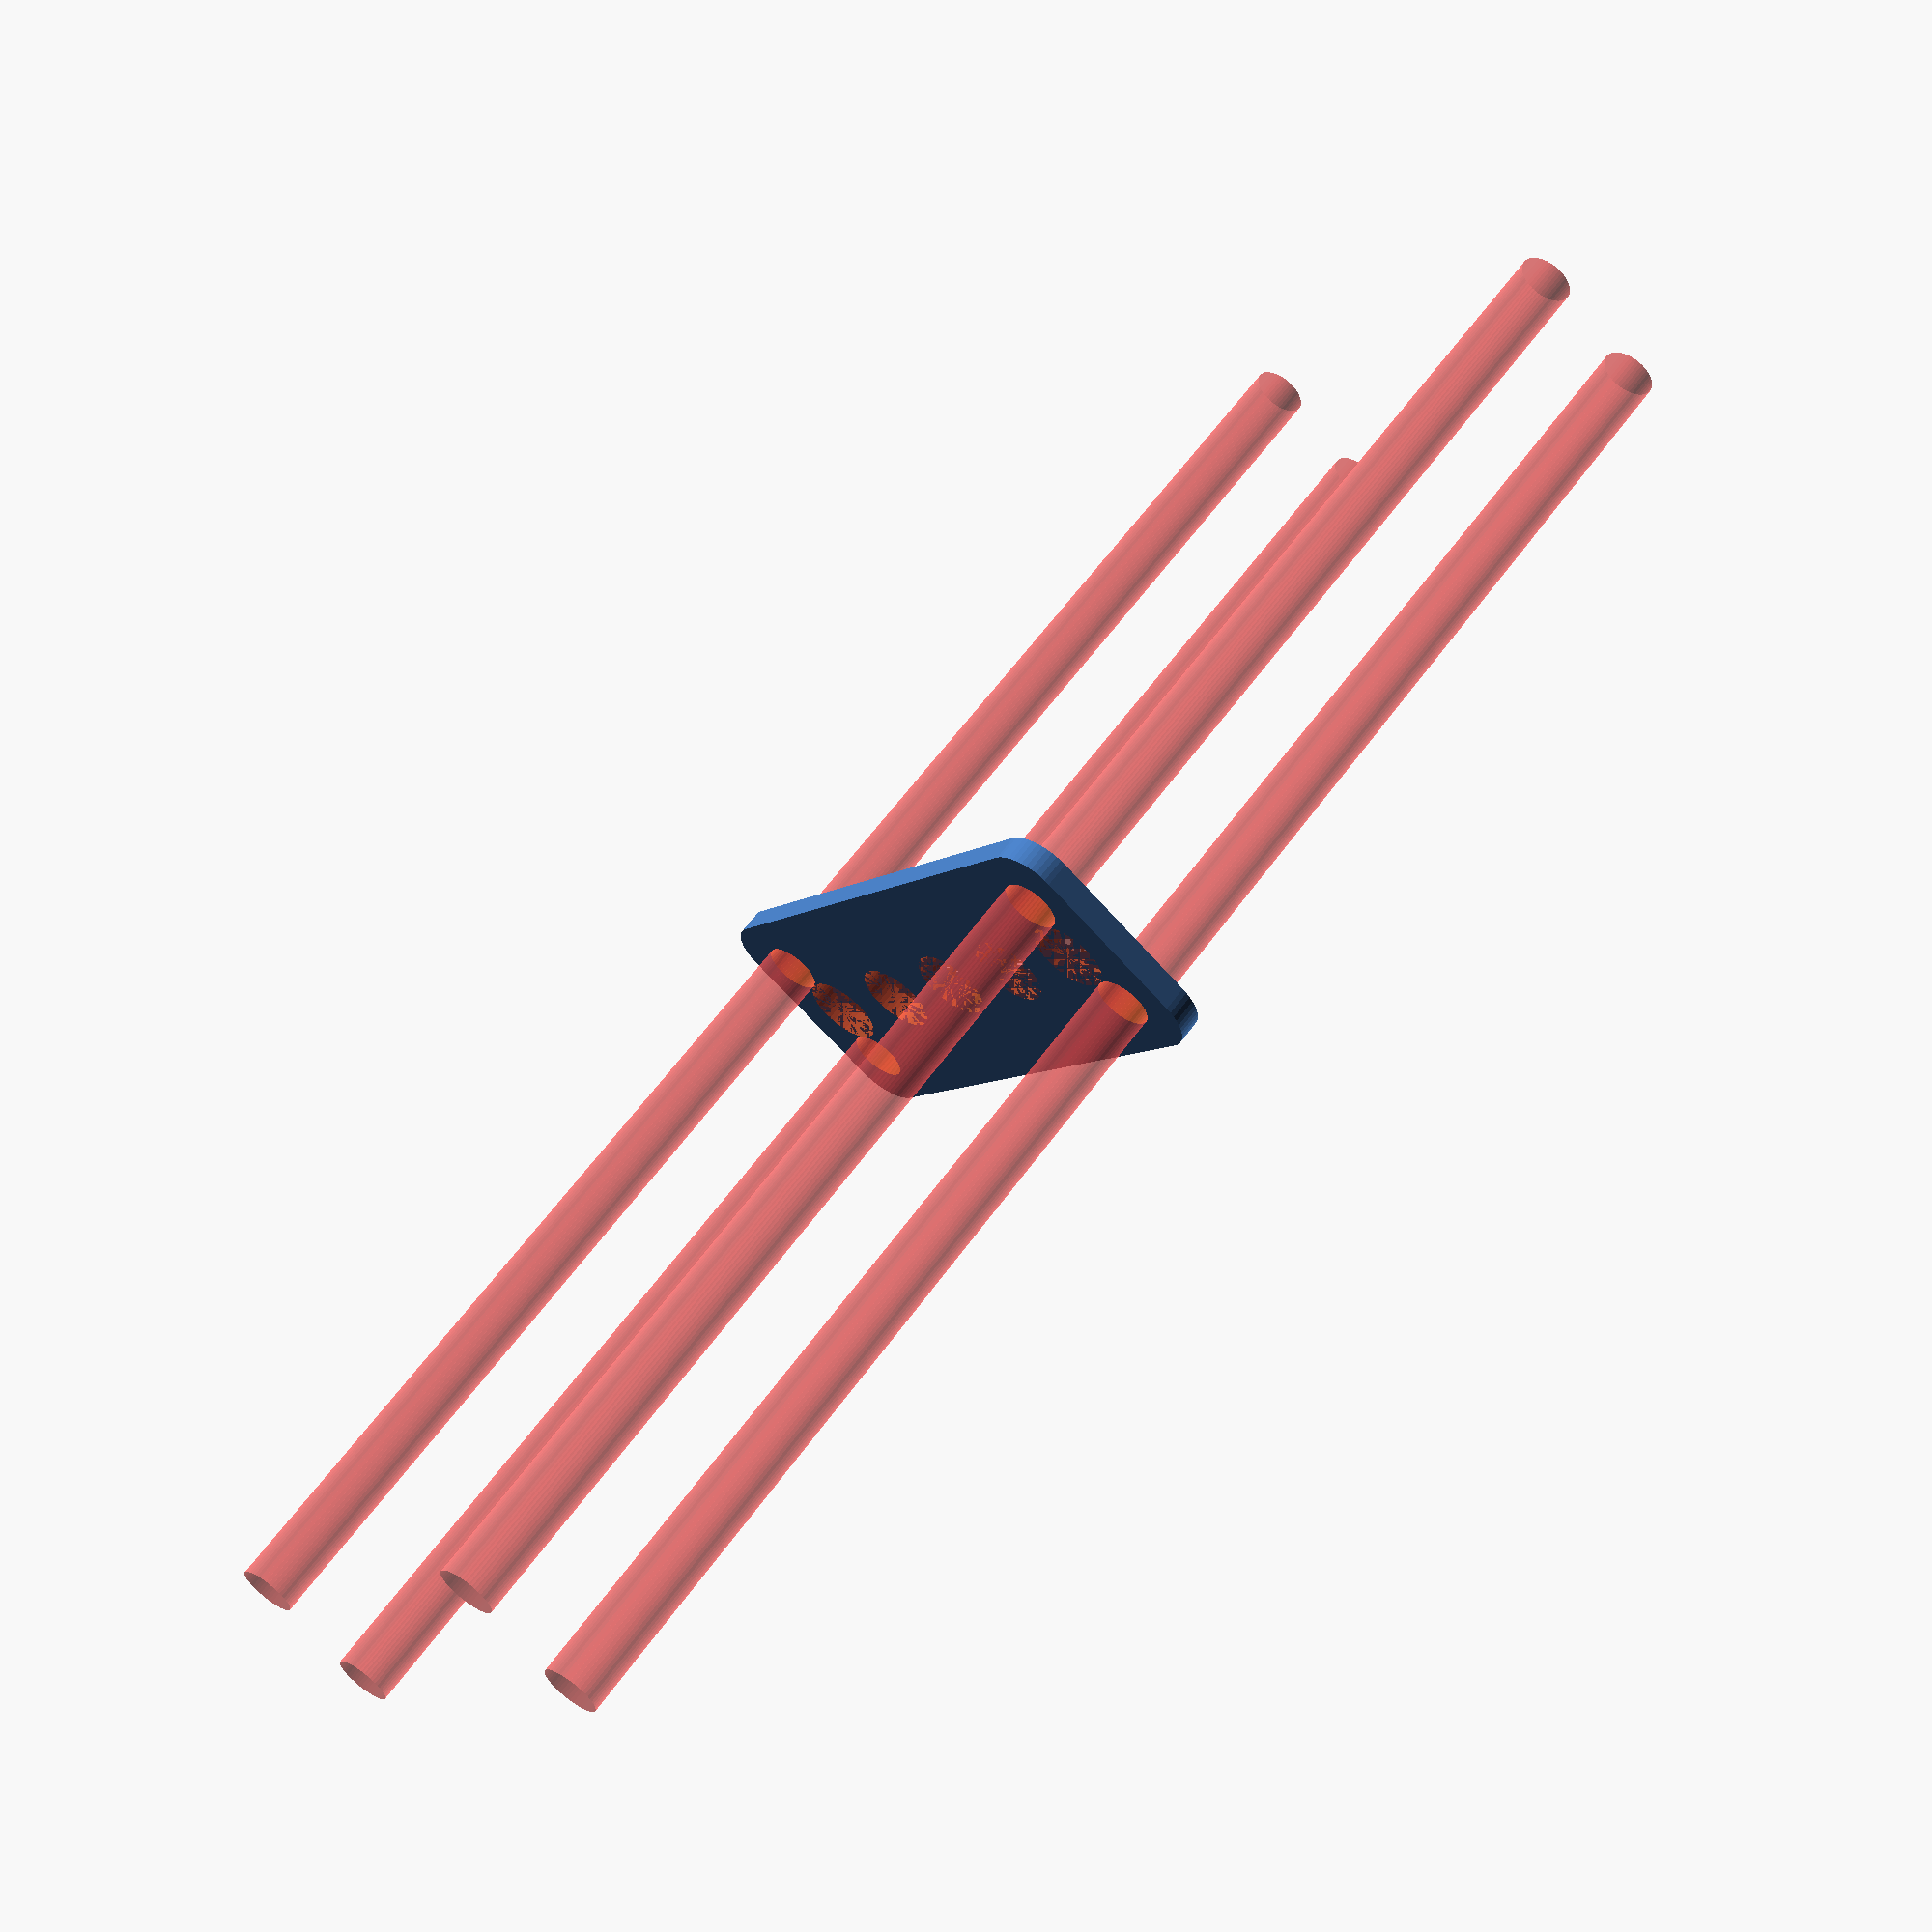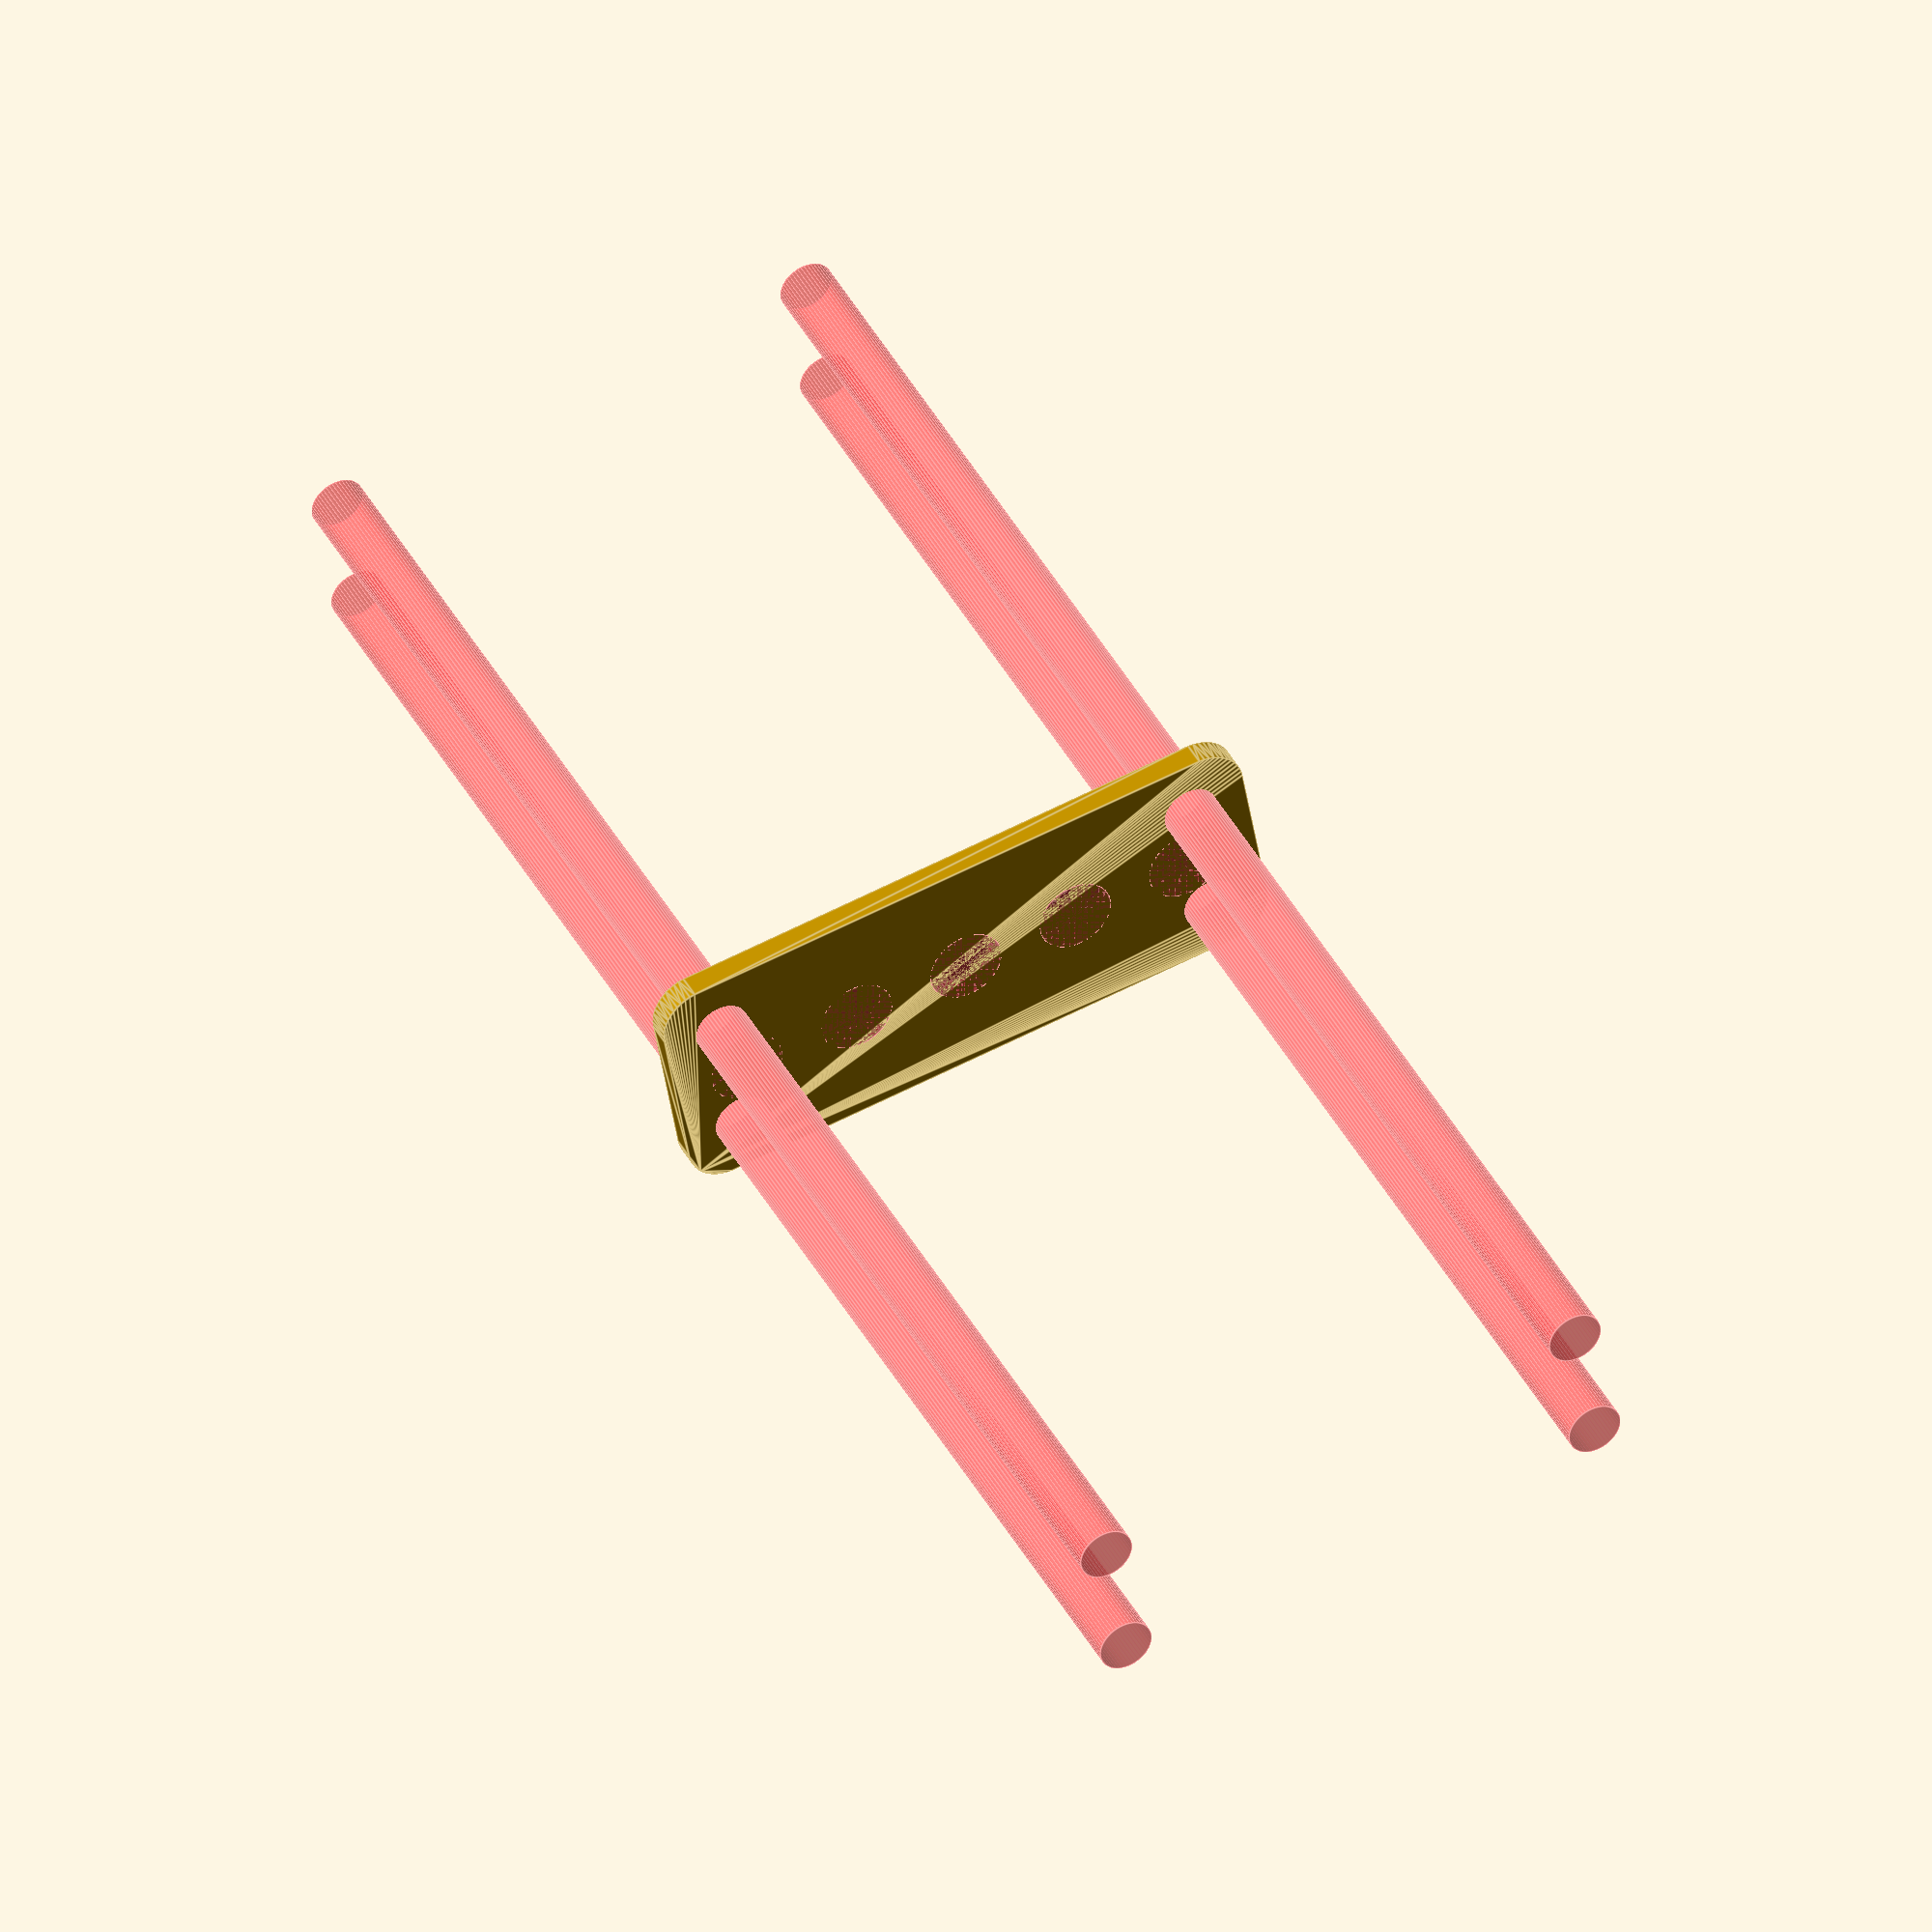
<openscad>
$fn = 50;


difference() {
	union() {
		hull() {
			translate(v = [-32.0000000000, 9.5000000000, 0]) {
				cylinder(h = 3, r = 5);
			}
			translate(v = [32.0000000000, 9.5000000000, 0]) {
				cylinder(h = 3, r = 5);
			}
			translate(v = [-32.0000000000, -9.5000000000, 0]) {
				cylinder(h = 3, r = 5);
			}
			translate(v = [32.0000000000, -9.5000000000, 0]) {
				cylinder(h = 3, r = 5);
			}
		}
	}
	union() {
		#translate(v = [-30.0000000000, -7.5000000000, -100.0000000000]) {
			cylinder(h = 200, r = 3.2500000000);
		}
		#translate(v = [-30.0000000000, 7.5000000000, -100.0000000000]) {
			cylinder(h = 200, r = 3.2500000000);
		}
		#translate(v = [30.0000000000, -7.5000000000, -100.0000000000]) {
			cylinder(h = 200, r = 3.2500000000);
		}
		#translate(v = [30.0000000000, 7.5000000000, -100.0000000000]) {
			cylinder(h = 200, r = 3.2500000000);
		}
		#translate(v = [-28.0000000000, 0, 0]) {
			cylinder(h = 3, r = 4.5000000000);
		}
		#translate(v = [-14.0000000000, 0, 0]) {
			cylinder(h = 3, r = 4.5000000000);
		}
		#cylinder(h = 3, r = 4.5000000000);
		#translate(v = [14.0000000000, 0, 0]) {
			cylinder(h = 3, r = 4.5000000000);
		}
		#translate(v = [28.0000000000, 0, 0]) {
			cylinder(h = 3, r = 4.5000000000);
		}
	}
}
</openscad>
<views>
elev=119.0 azim=304.3 roll=144.2 proj=p view=solid
elev=318.4 azim=9.5 roll=154.1 proj=o view=edges
</views>
